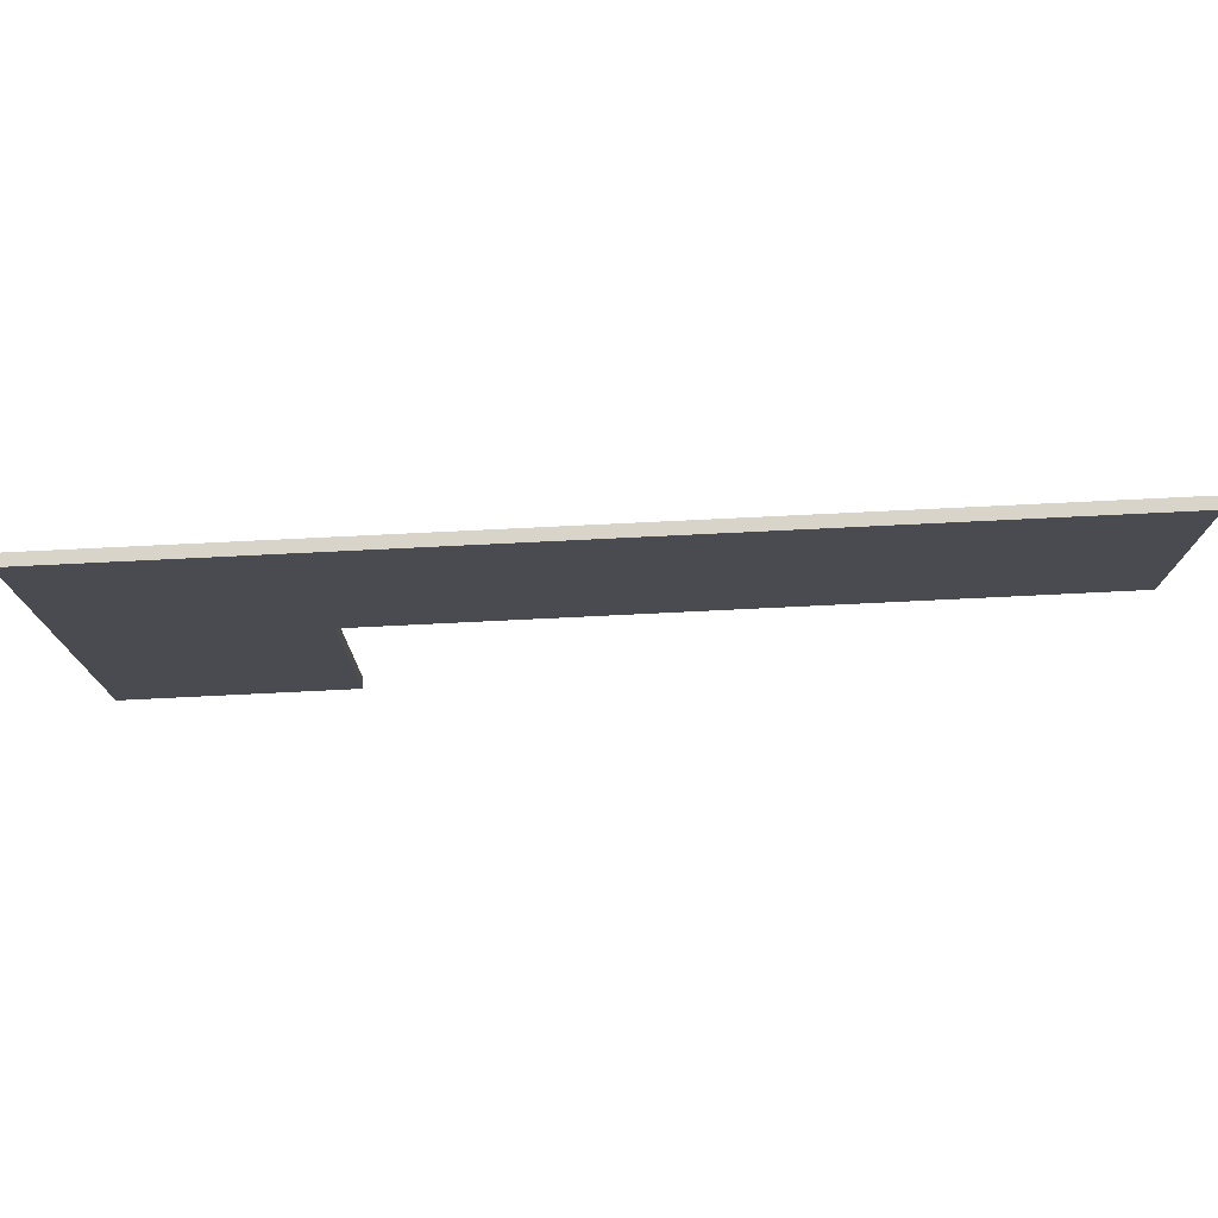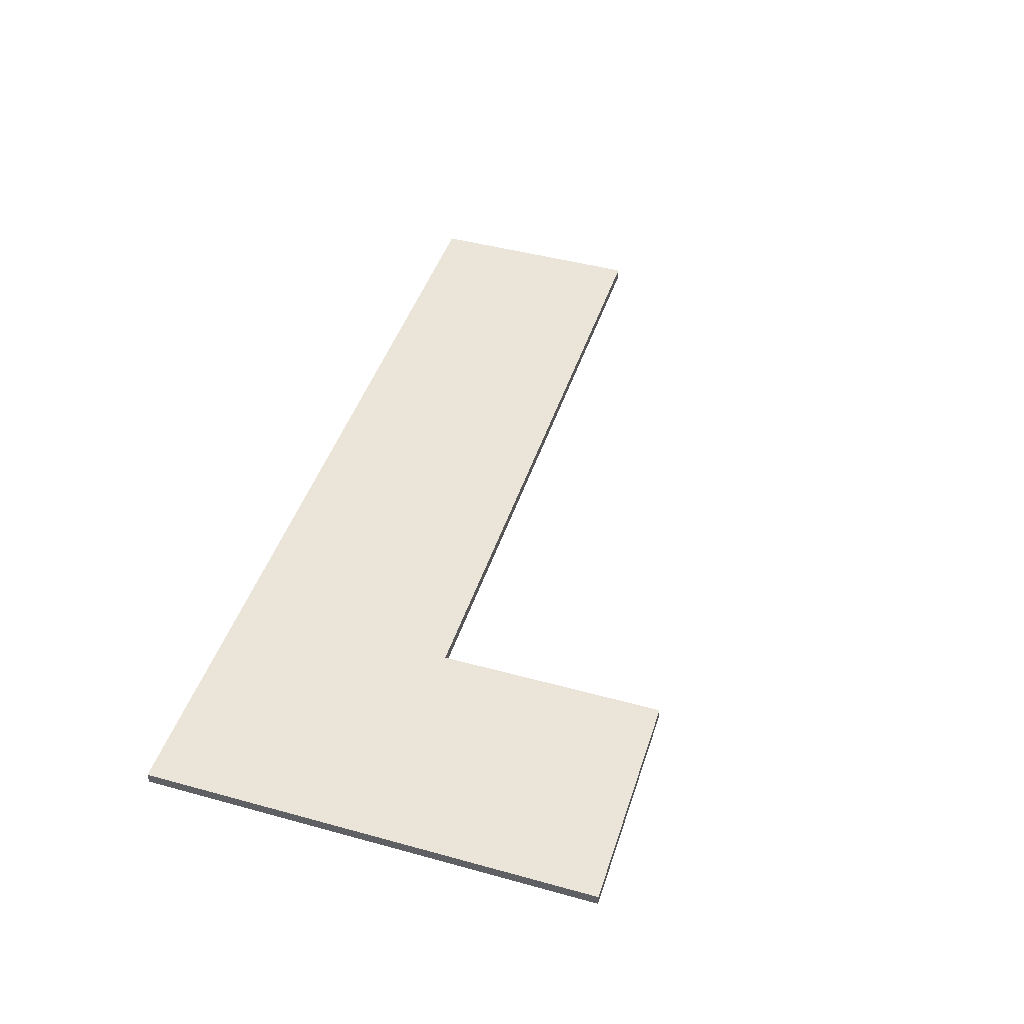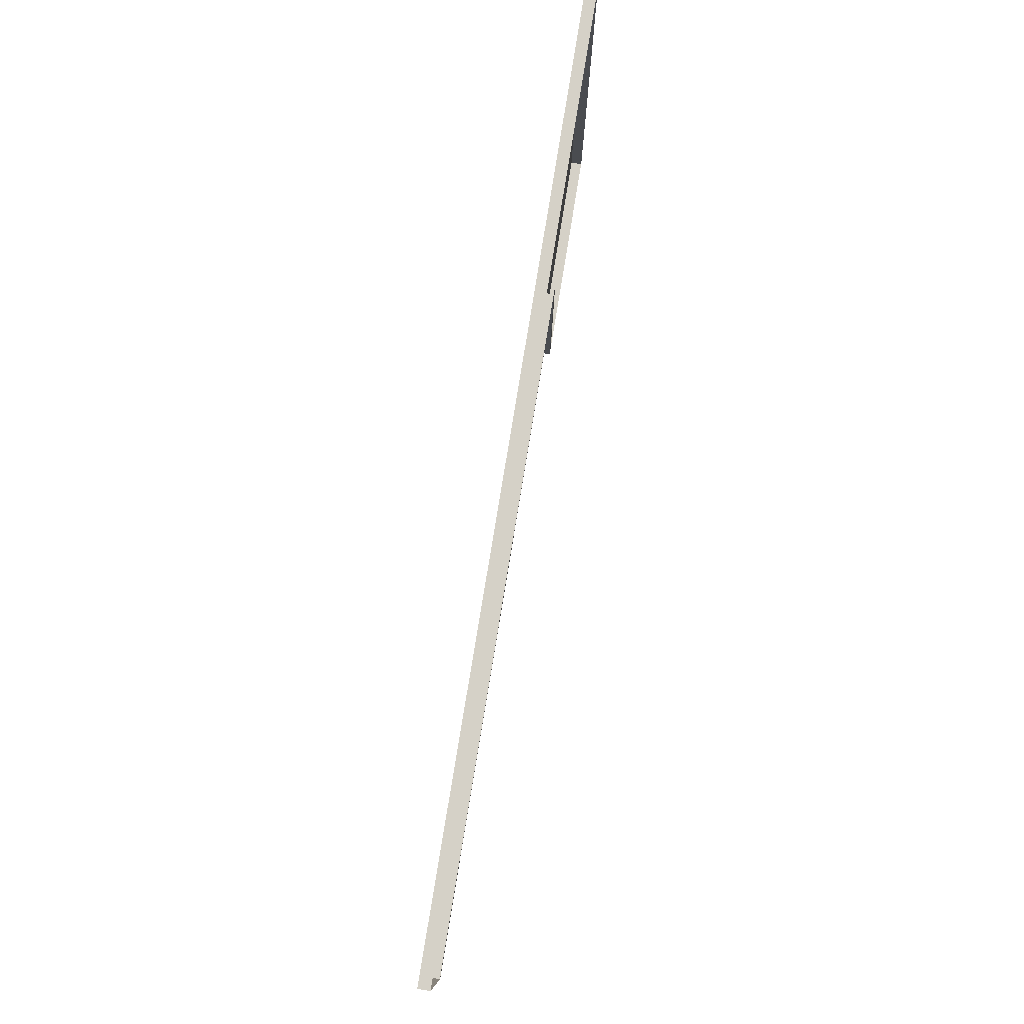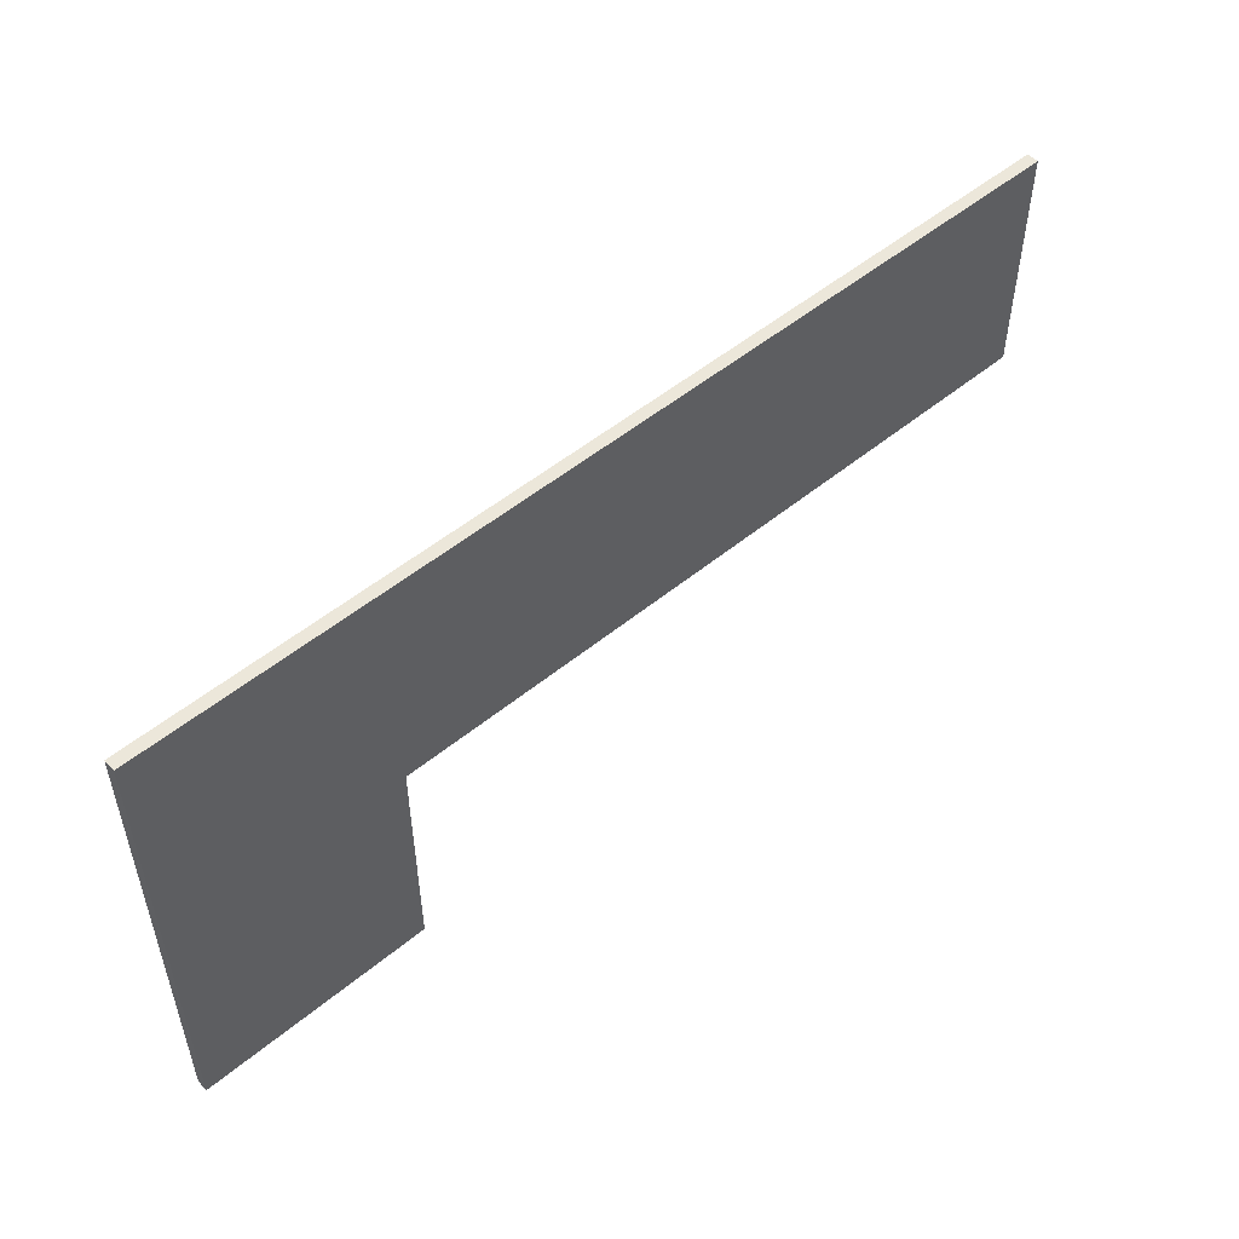
<metadata>
{"format":"obj","ext":"obj","renderer":"f3d","projection":"perspective","resolution":1024,"background":"white","views":[{"elev":75.4,"azim":-2.8,"up":"+Y"},{"elev":45.3,"azim":-72.4,"up":"+Z"},{"elev":79.2,"azim":99.3,"up":"+Y"},{"elev":51.7,"azim":-41.8,"up":"+Y"}]}
</metadata>
<code>
o MeshCountertopL_8X4_0_GeomSubset_0
v -1.219 0.6088 0.4186
v -1.219 0.6088 0.3886
v -0.6098 -0.000828 0.4186
v -0.6098 -0.000828 0.3886
v -1.219 -0.6104 0.4186
v -1.219 -0.6104 0.3886
v -0.6098 -0.6104 0.4186
v -0.6098 -0.6104 0.3886
v 1.219 0.6088 0.4186
v 1.219 0.6088 0.3886
v 1.219 -0.000828 0.3886
v 1.219 -0.000828 0.4186
v -0.6287 0.01813 0.3886
v -0.6298 -0.6104 0.3886
v 1.219 0.01917 0.3886
v 1.219 0.01917 0.4186
v -0.6298 0.01917 0.4186
v -0.6298 -0.6104 0.4186
v -0.6287 0.01813 -0.4374
v -0.6298 -0.6104 -0.4374
v 1.219 0.01917 -0.4374
v -0.6487 0.03814 -0.4371
v -0.6498 -0.6104 -0.4373
v -0.6498 0.03918 -0.5171
v -0.6498 -0.6104 -0.5173
v -1.219 -0.6104 -0.5174
v -1.219 0.6088 -0.5174
v 1.219 0.6088 -0.5174
v 1.219 0.03917 -0.4373
v 1.219 0.03917 -0.5173
f 6 14 18 5
f 9 16 15 10
f 2 6 5 1
f 1 5 18 17
f 3 7 8 4
f 1 9 10 2
f 4 11 12 3
f 16 9 1 17
f 8 14 13 4
f 4 13 15 11
f 16 12 11 15
f 3 12 16 17
f 18 7 3 17
f 14 8 7 18

</code>
